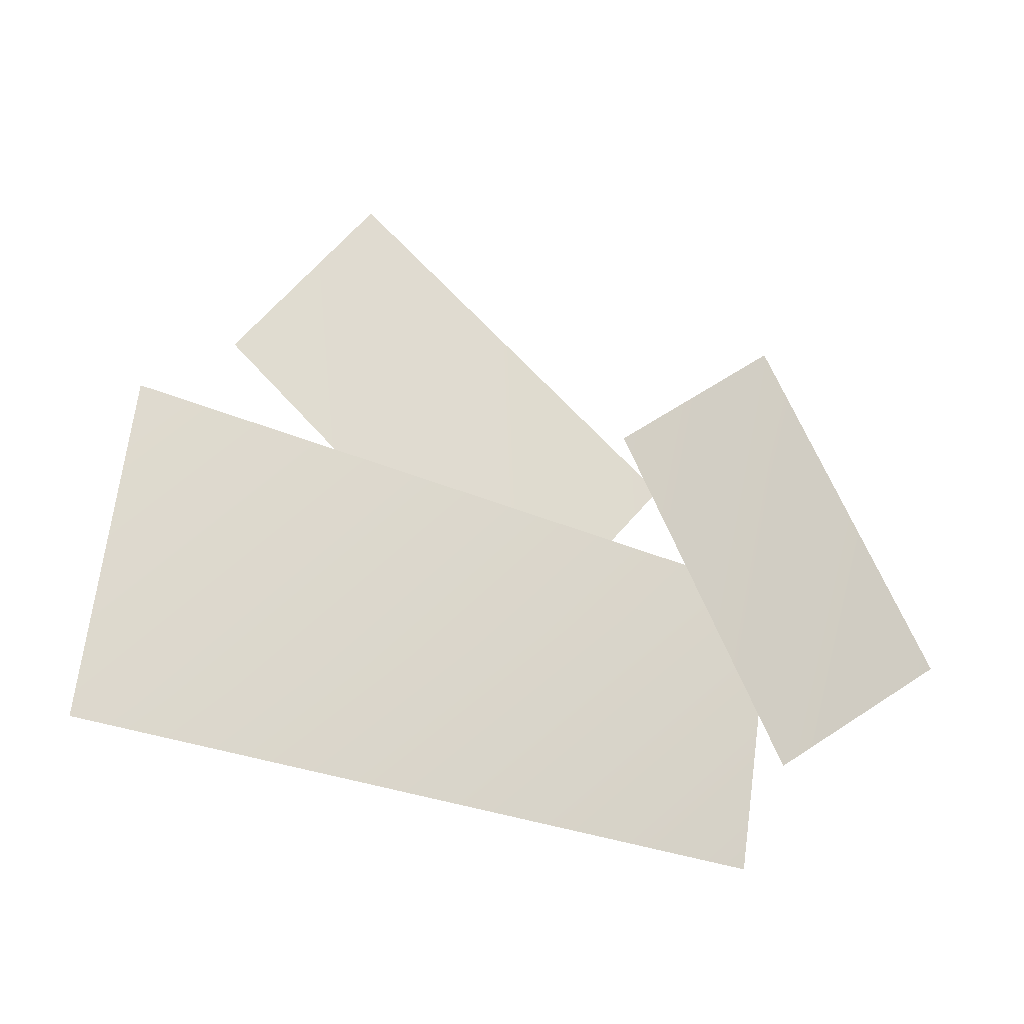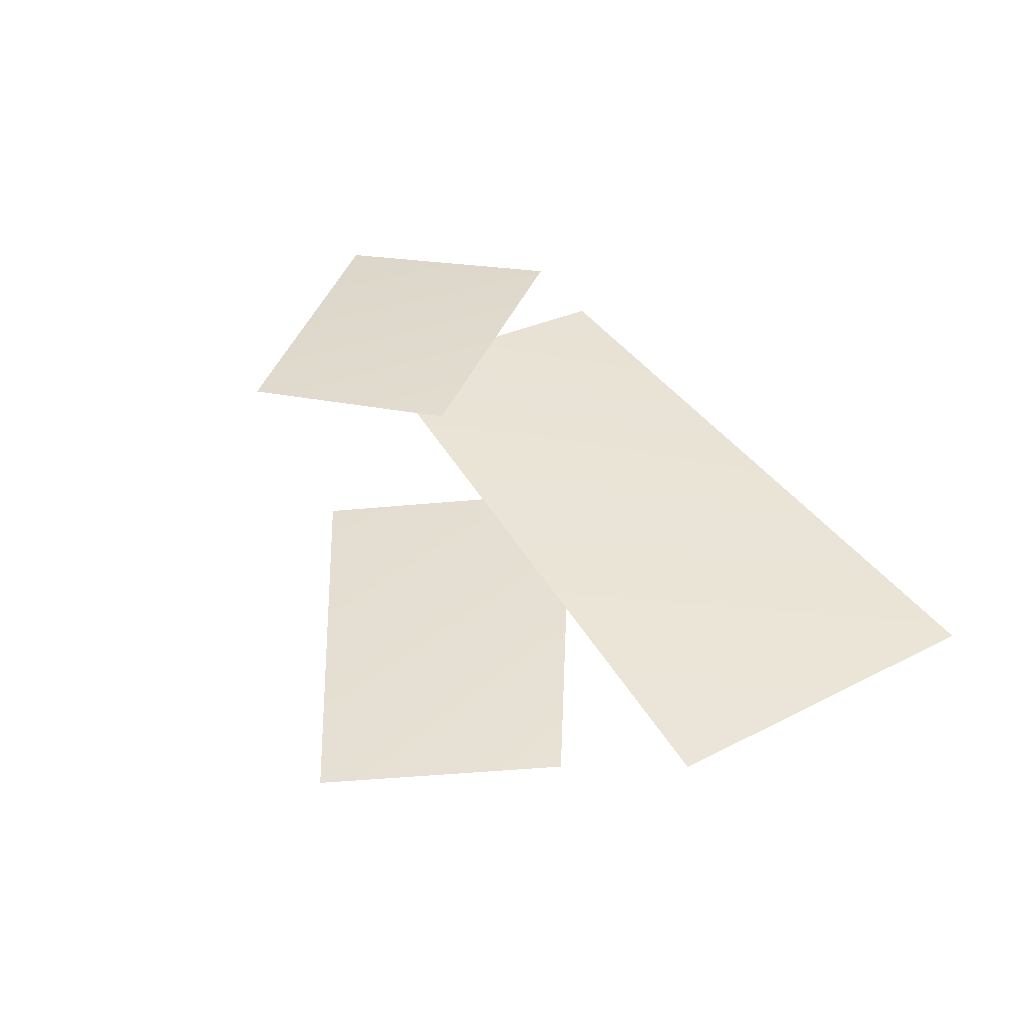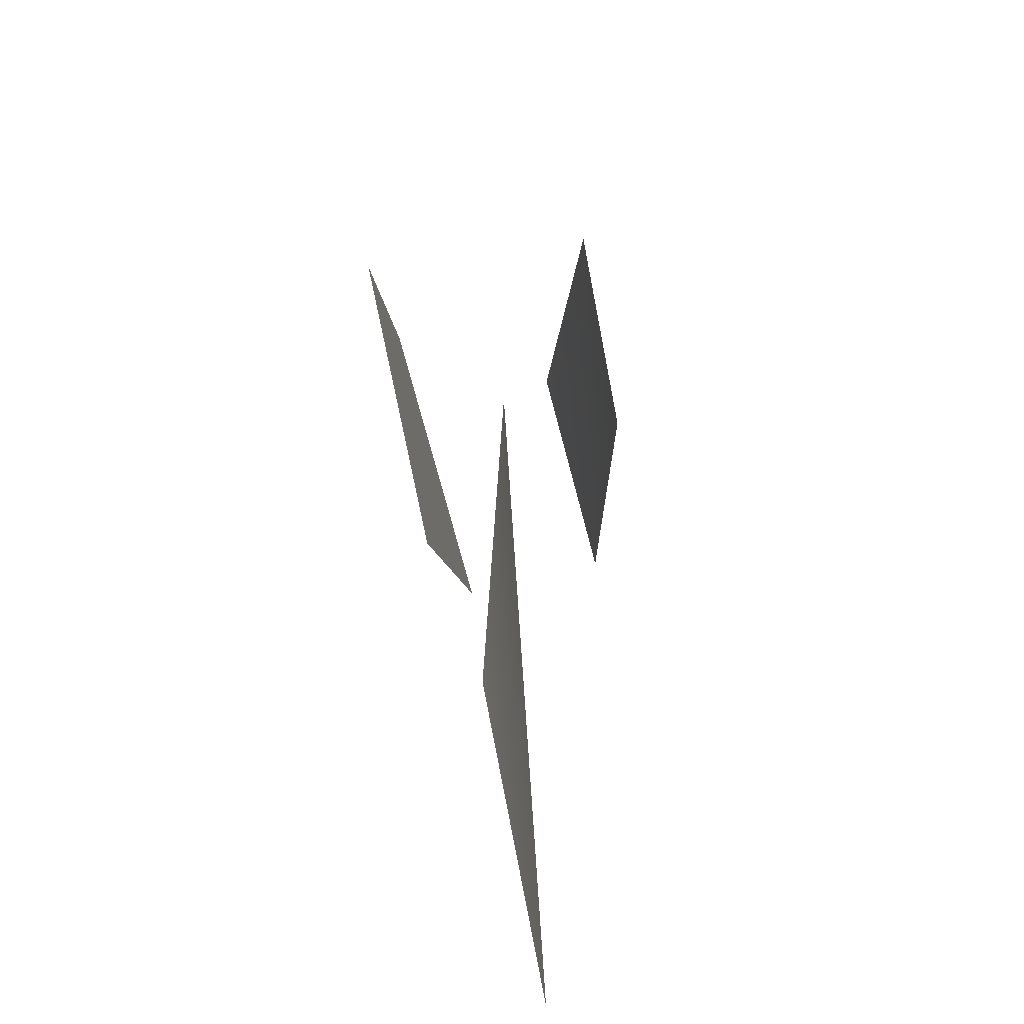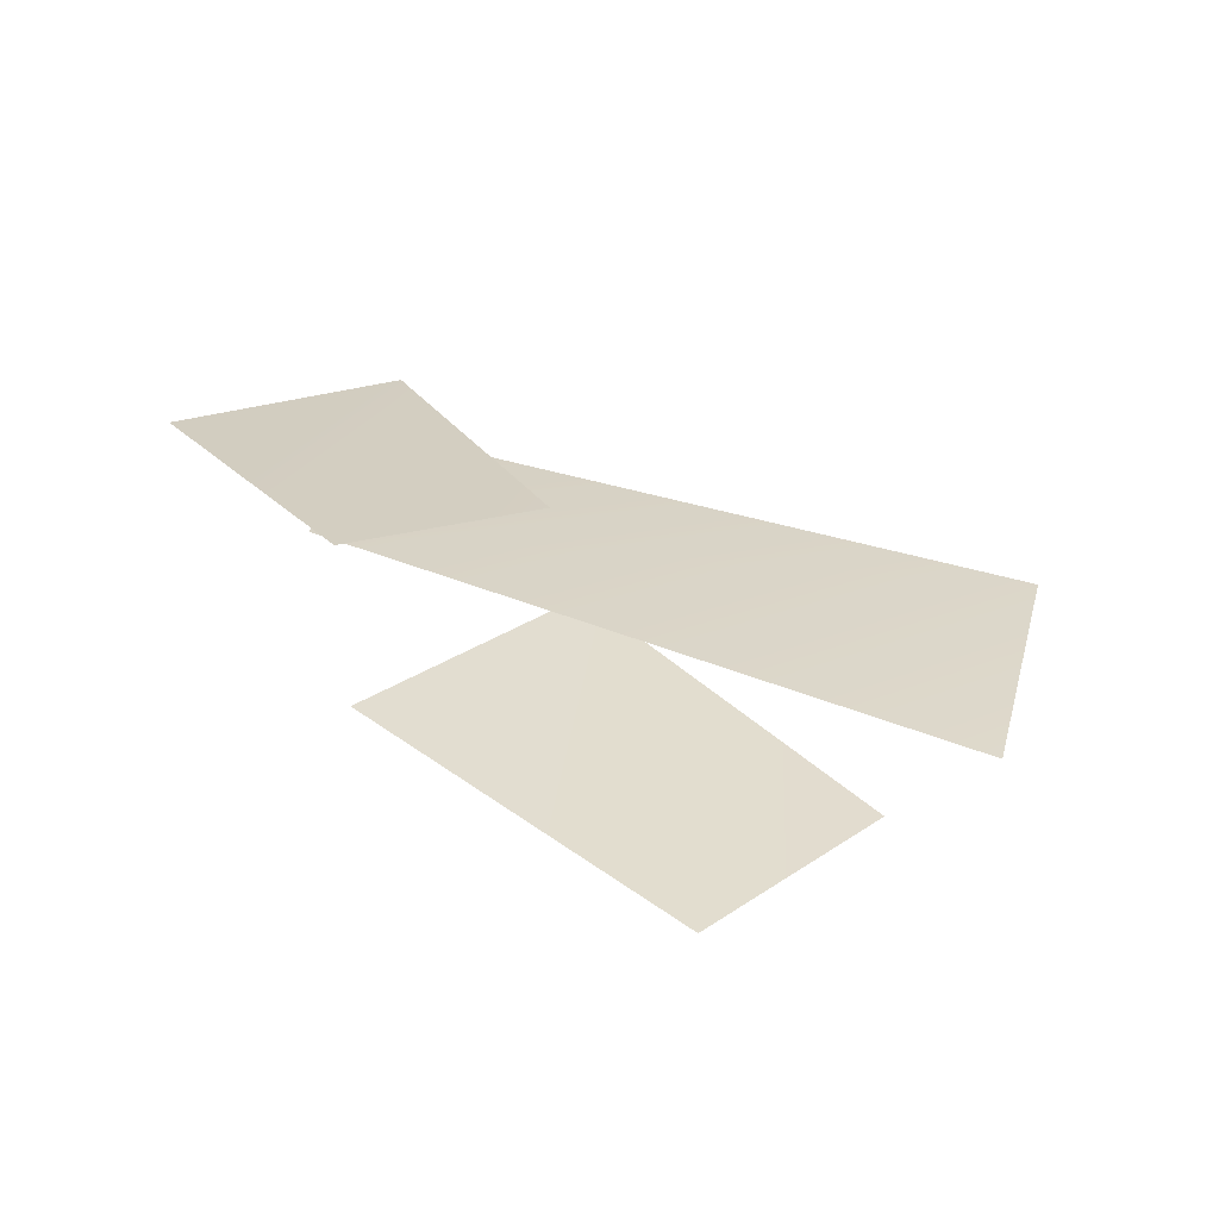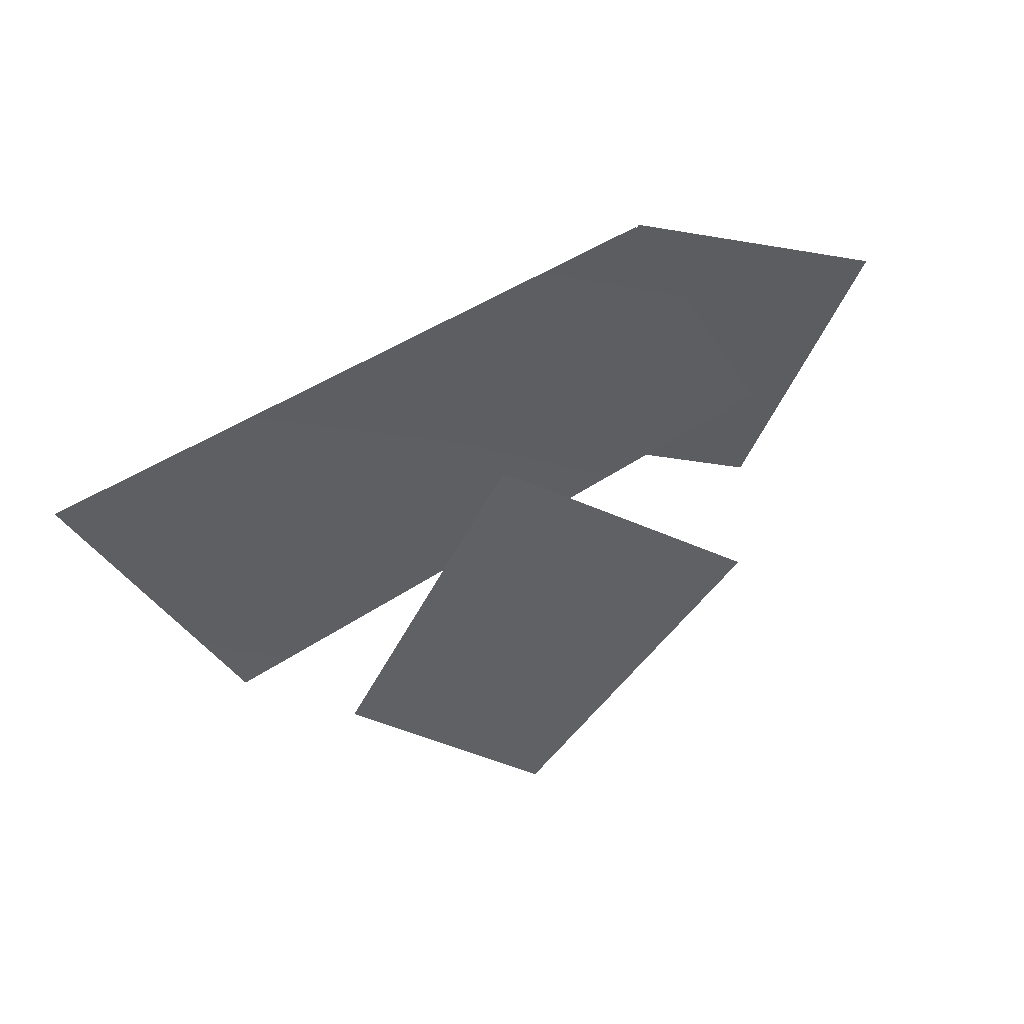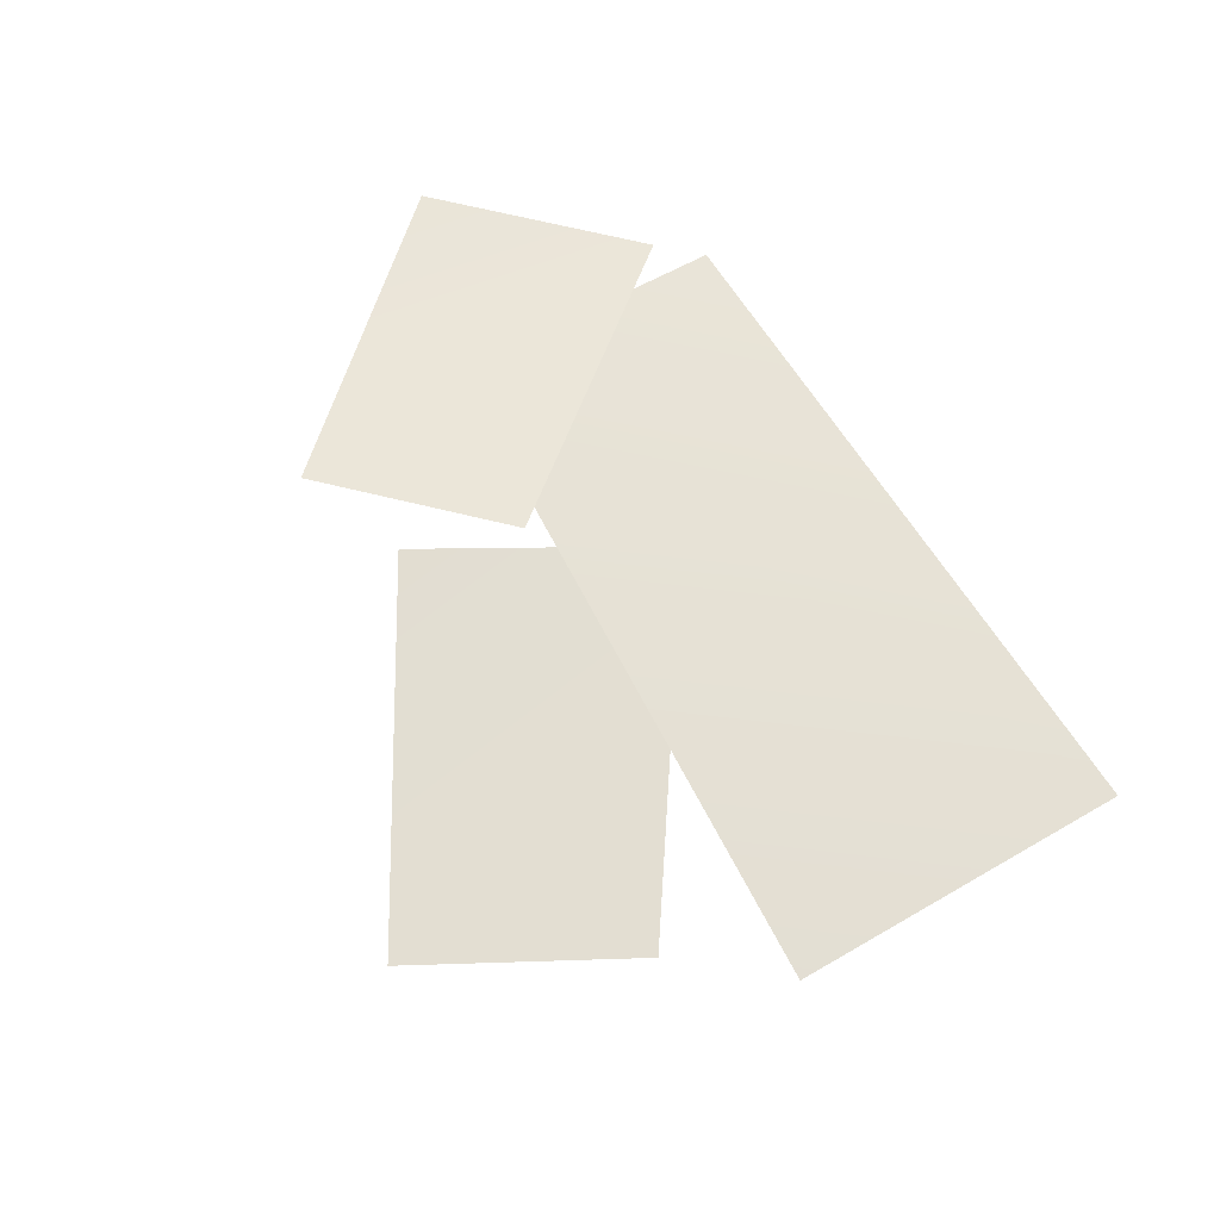
<metadata>
{"format":"obj","ext":"obj","renderer":"f3d","projection":"perspective","resolution":1024,"background":"white","views":[{"elev":-13.8,"azim":146.6,"up":"+Z"},{"elev":30.2,"azim":46.9,"up":"+Y"},{"elev":36.3,"azim":78.0,"up":"+Z"},{"elev":22.0,"azim":2.0,"up":"+Y"},{"elev":-34.0,"azim":-161.7,"up":"+Y"},{"elev":52.9,"azim":48.1,"up":"+Y"}]}
</metadata>
<code>
g upper3_CO_extra
v -0.156 0.4276 -0.3603
v 0.1832 0.317 -0.01242
v -0.01569 0.2953 0.2069
v -0.4039 0.3843 -0.1288
v 0.4049 0.3976 -0.4944
v -0.467 0.5336 -0.2834
v -0.4083 0.5395 -0.6316
v 0.3167 0.3478 -0.09451
v -0.394 0.6215 -0.005663
v -0.6414 0.6334 -0.3781
v -0.3844 0.6462 -0.5194
v -0.1803 0.6158 -0.1445
g upper3_CO_extra_0
f 3 2 1
f 1 4 3
f 7 6 5
f 6 8 5
f 11 10 9
f 9 12 11

</code>
